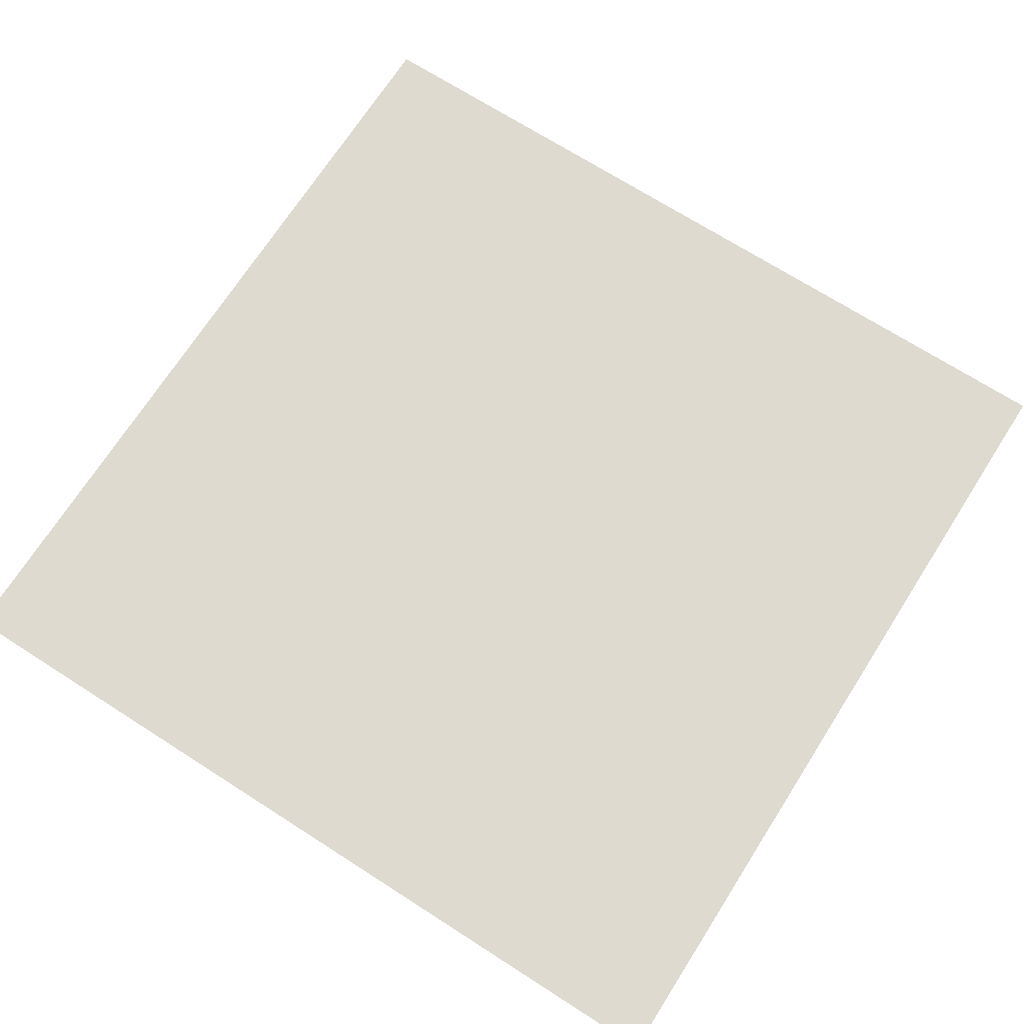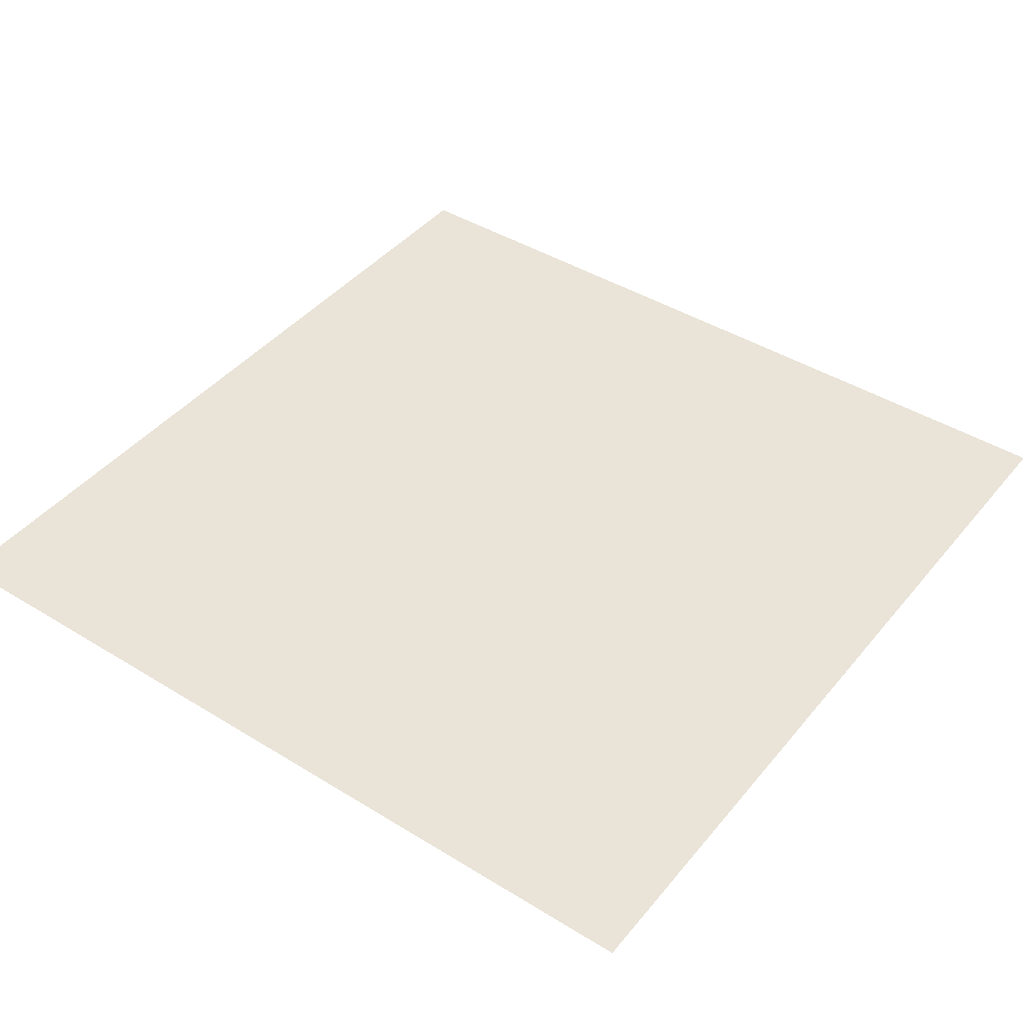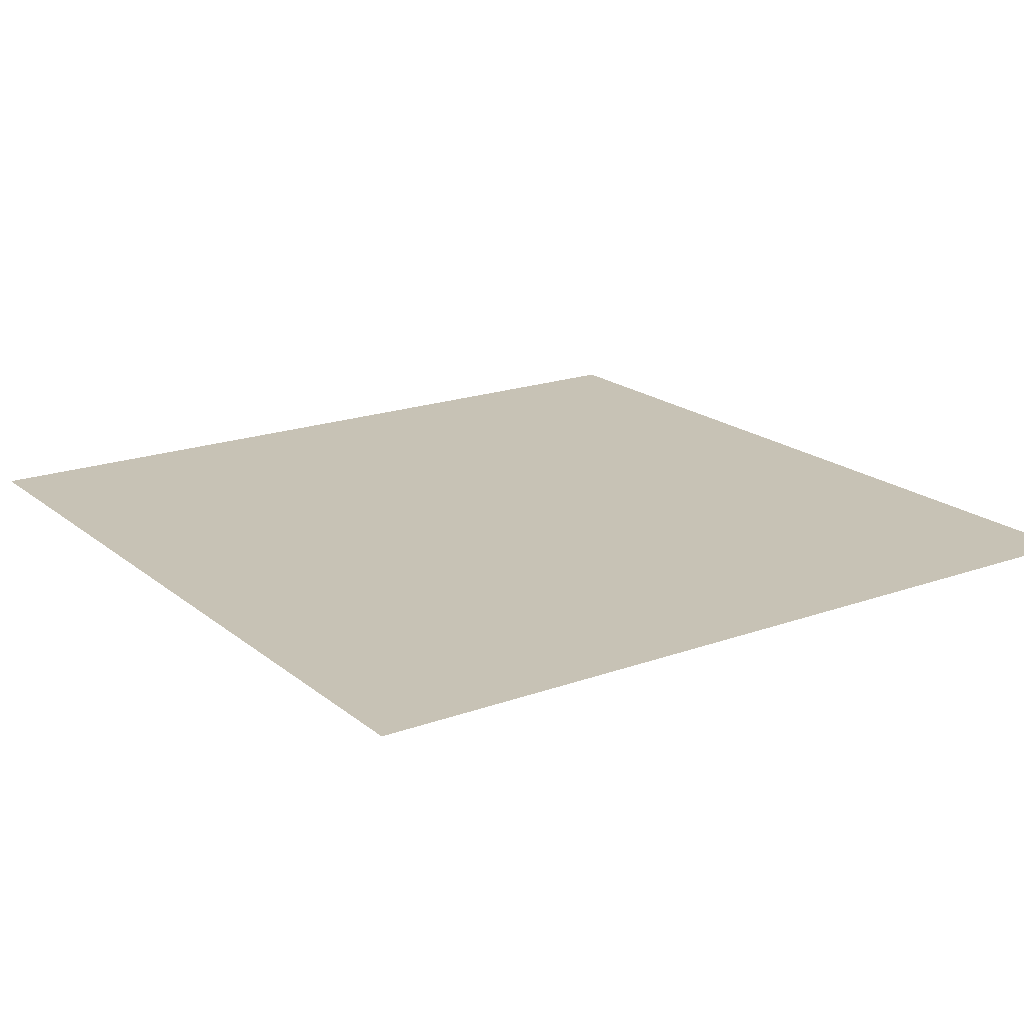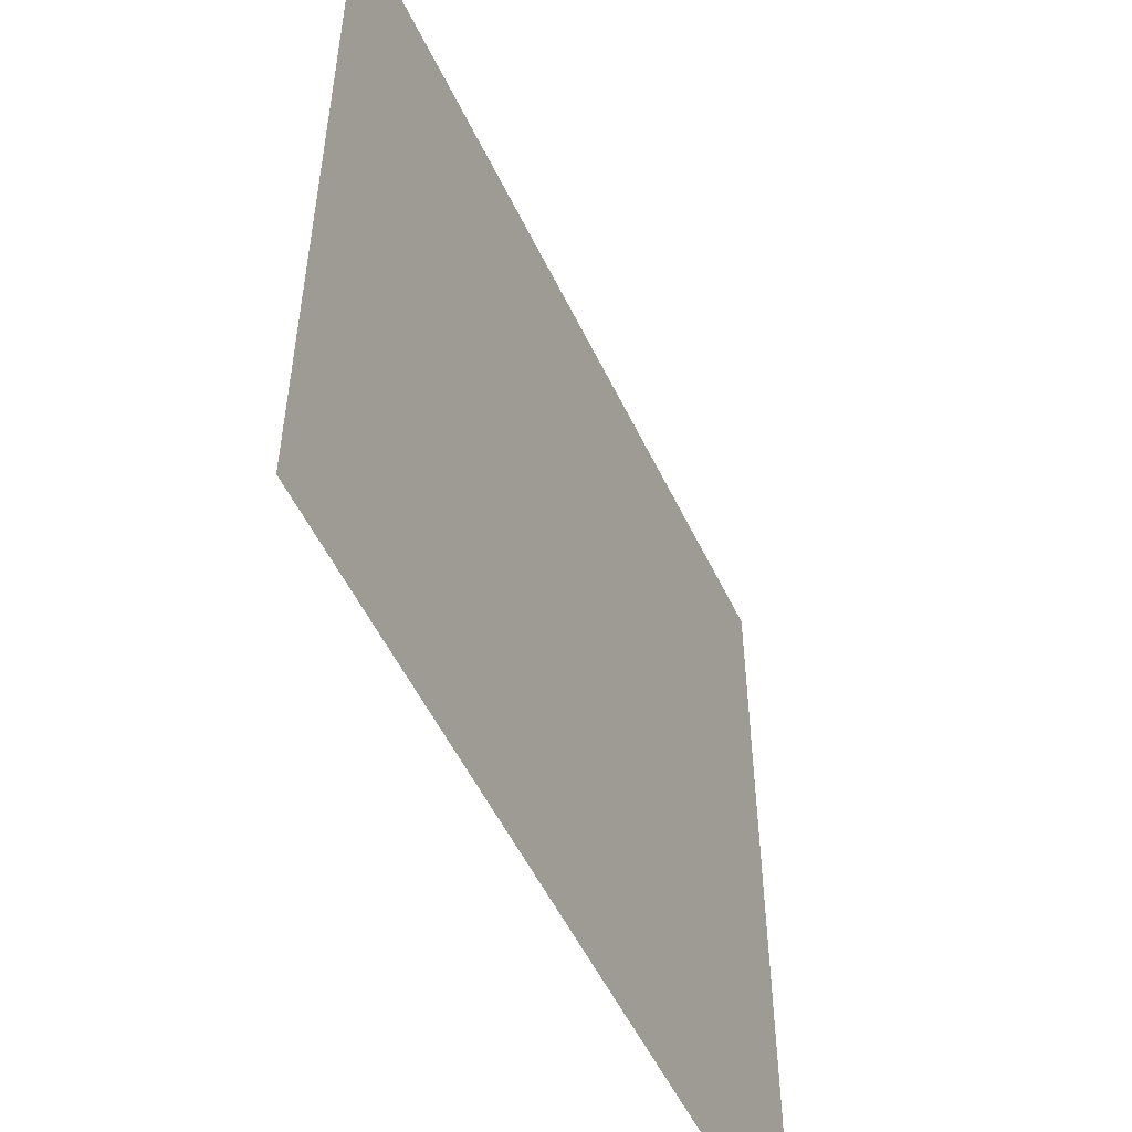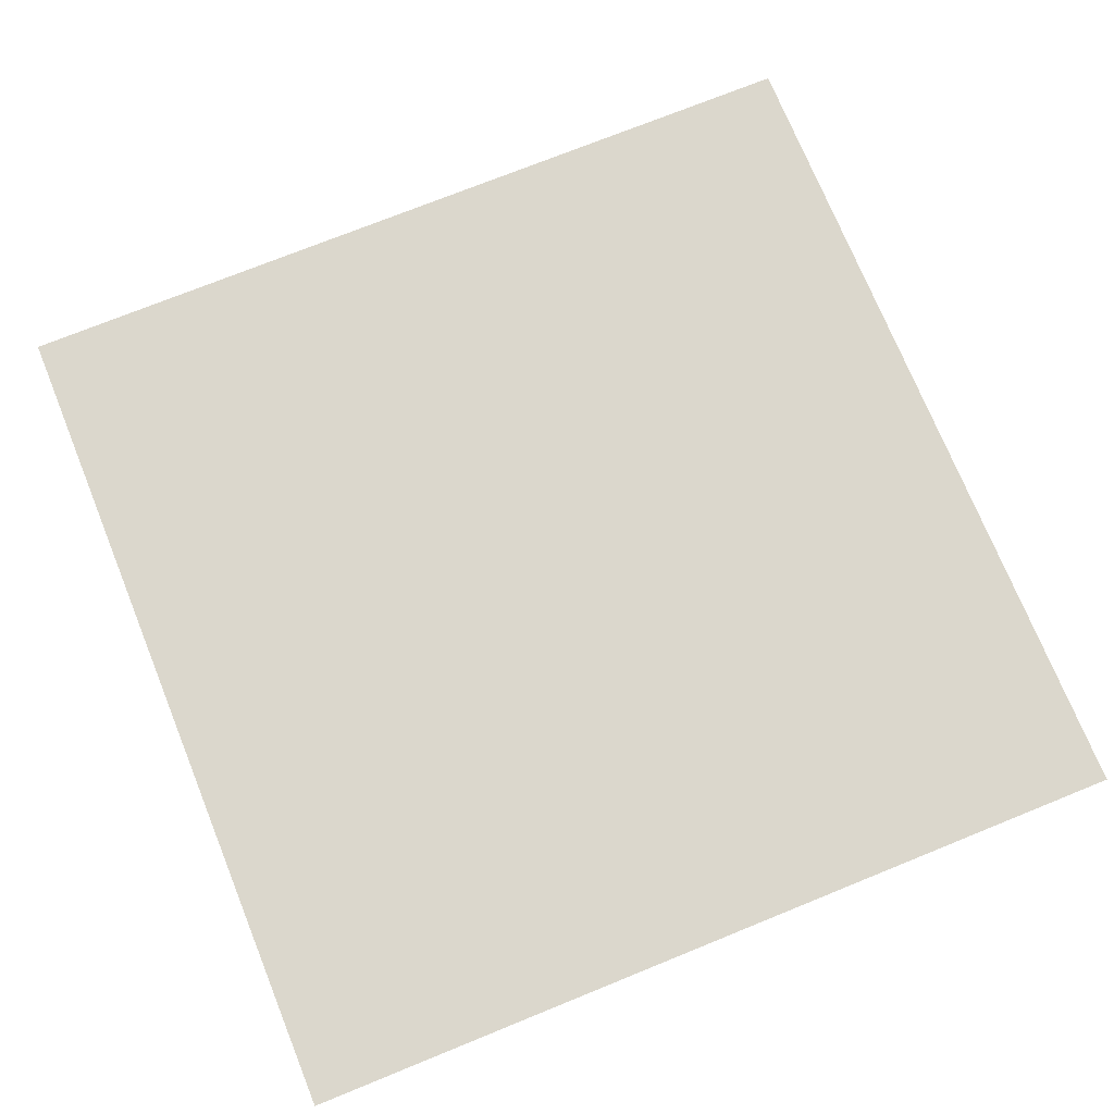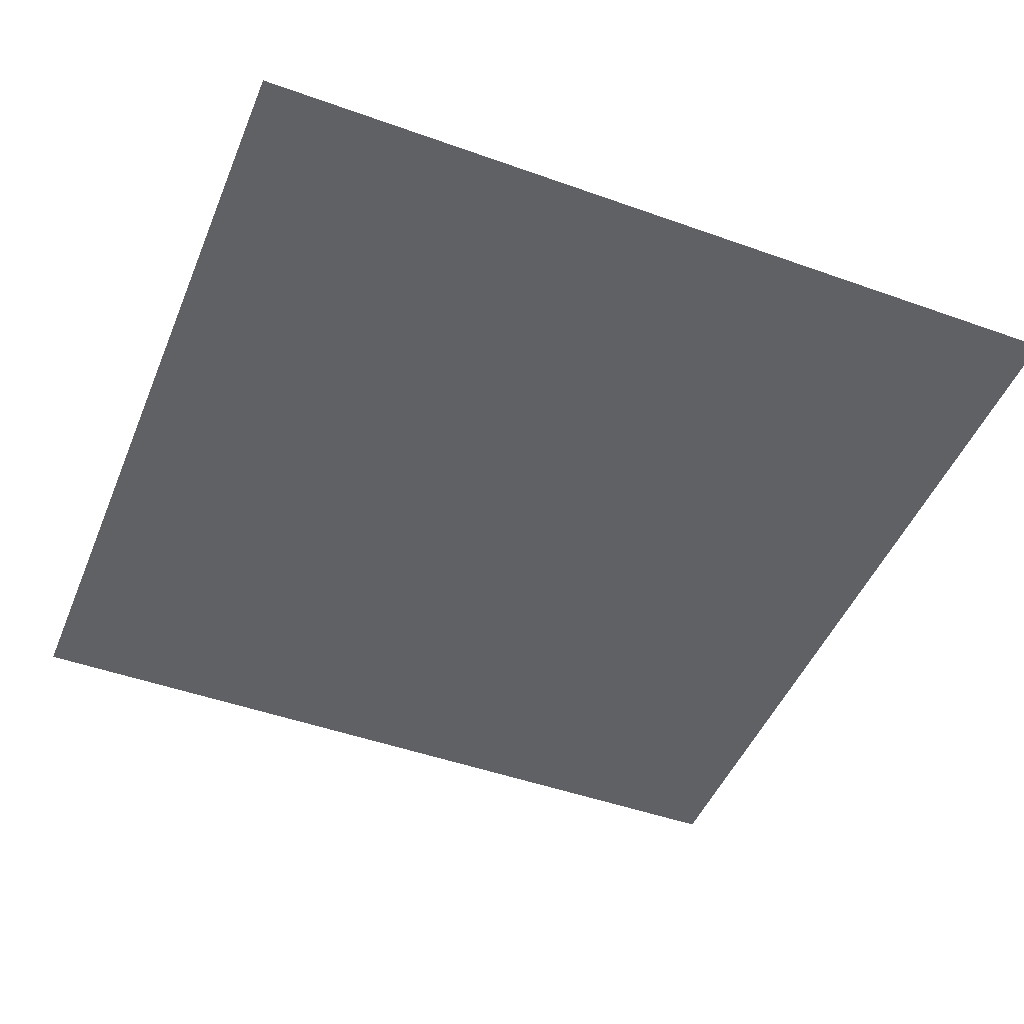
<metadata>
{"format":"obj","ext":"obj","renderer":"f3d","projection":"perspective","resolution":1024,"background":"white","views":[{"elev":70.6,"azim":-147.4,"up":"+Y"},{"elev":42.9,"azim":-143.8,"up":"+Y"},{"elev":19.0,"azim":145.7,"up":"+Y"},{"elev":-53.6,"azim":-64.8,"up":"+Z"},{"elev":73.3,"azim":-112.1,"up":"+Y"},{"elev":-47.7,"azim":158.1,"up":"+Y"}]}
</metadata>
<code>
v -0.4797 -0.6493 -0.486
v -0.4797 -0.6493 0.4714
v 0.4778 -0.6493 0.4714
v 0.4778 -0.6493 -0.486
f 4 2 1
f 1 2 4
f 2 4 3
f 3 4 2

</code>
